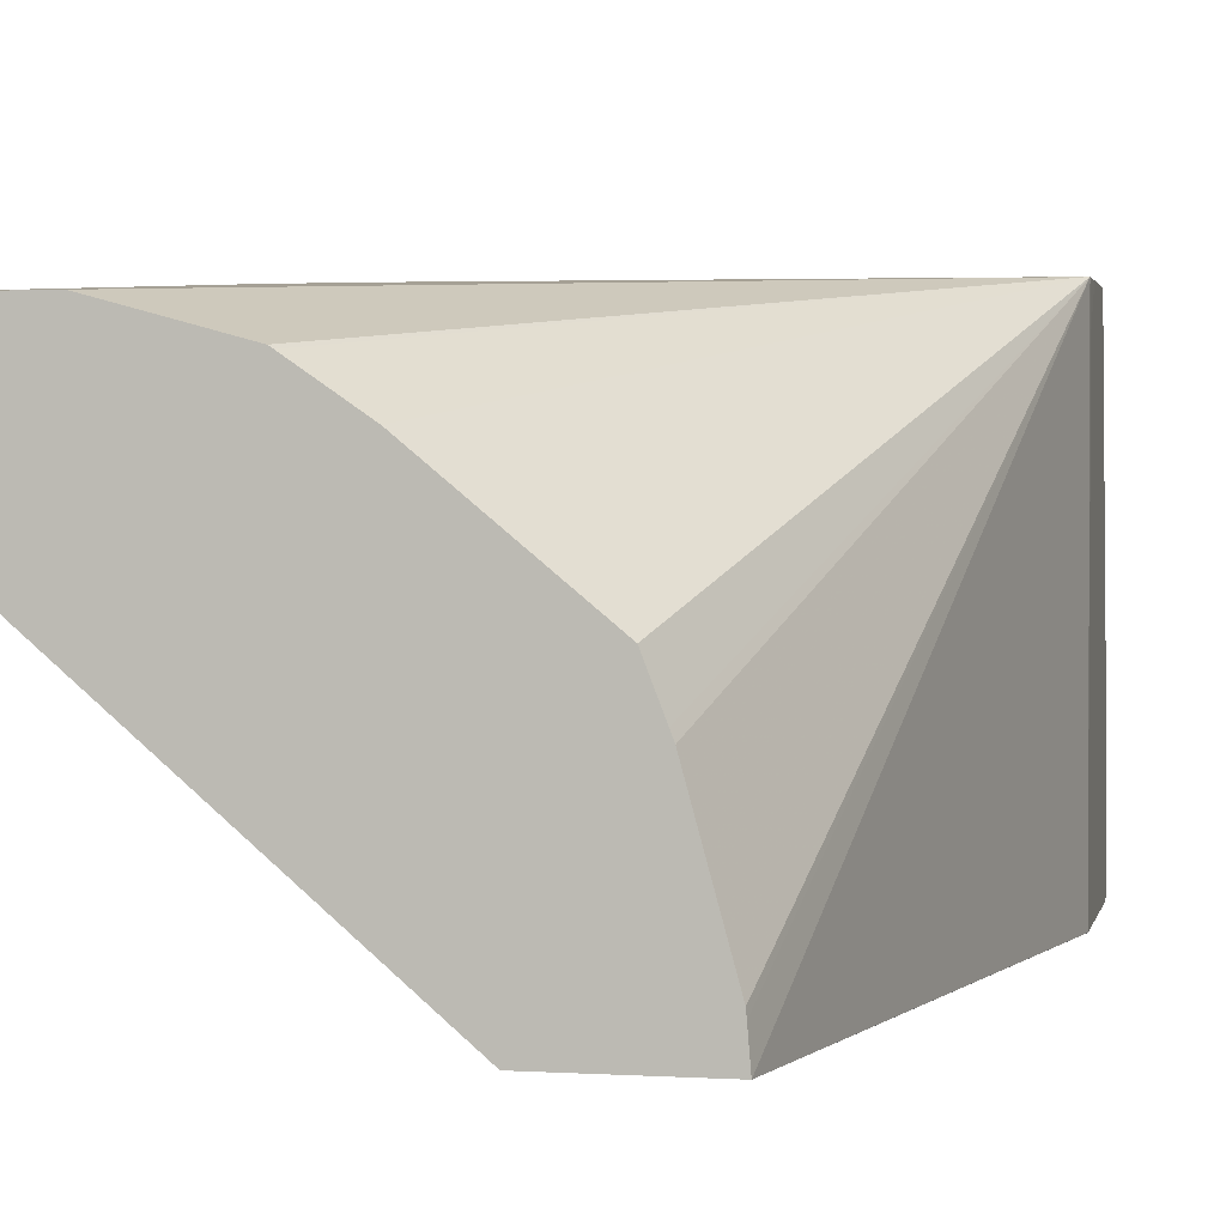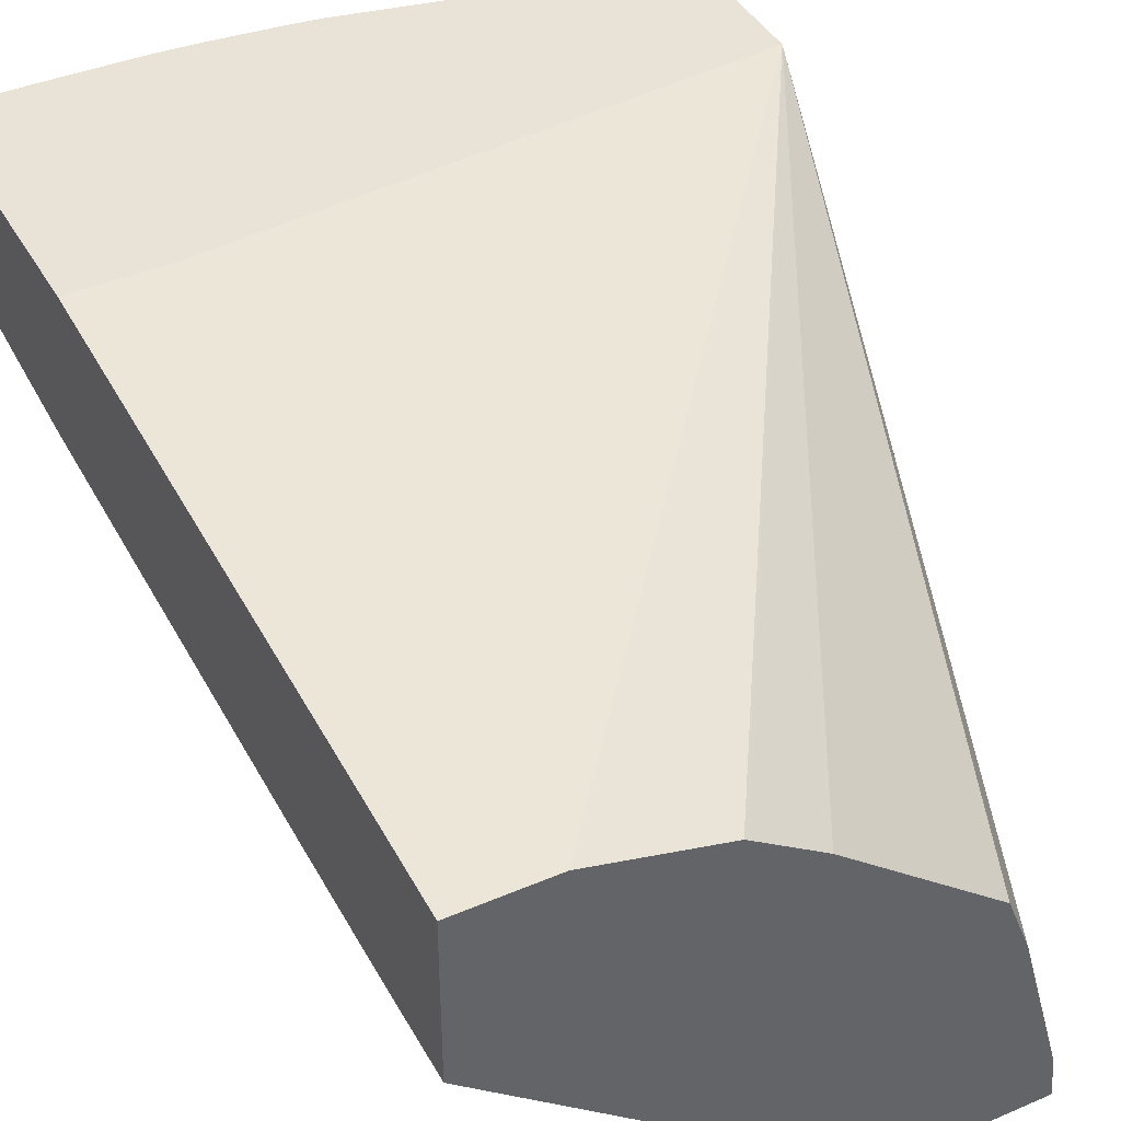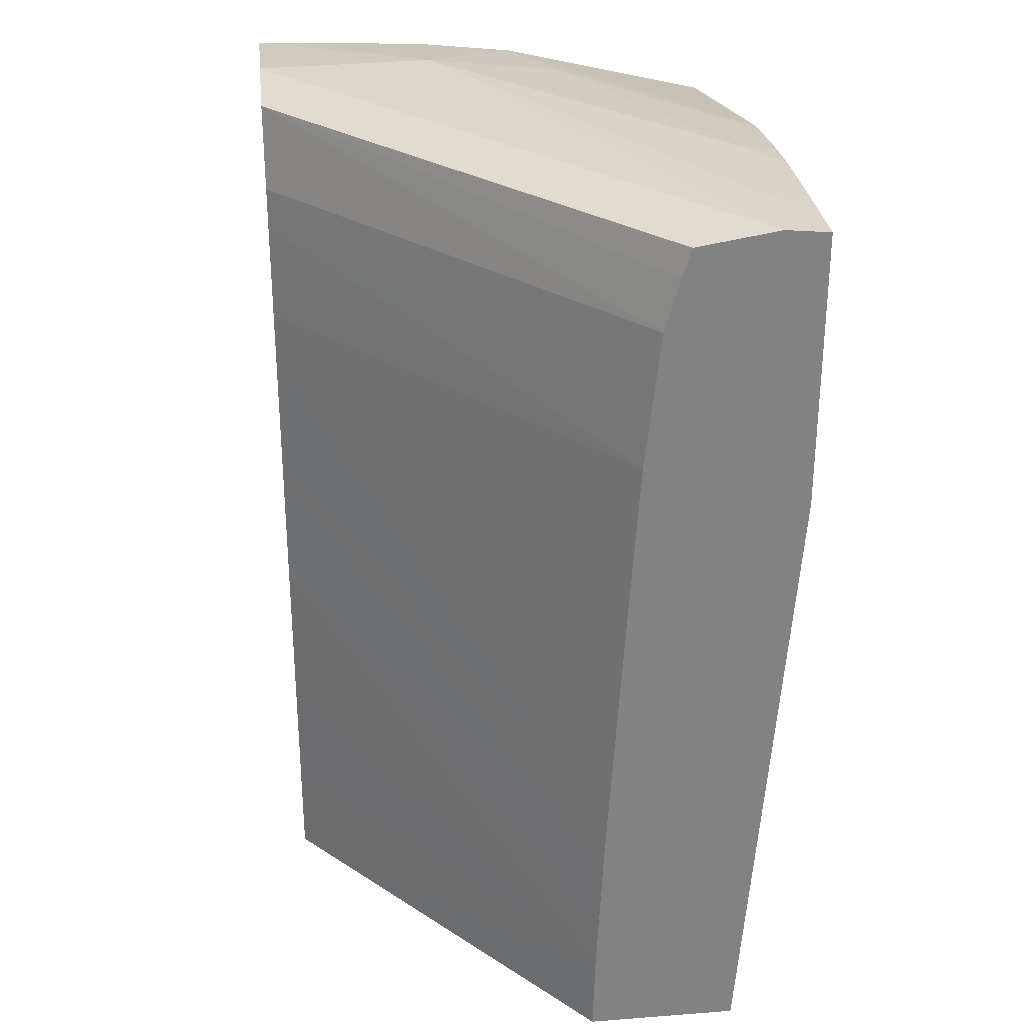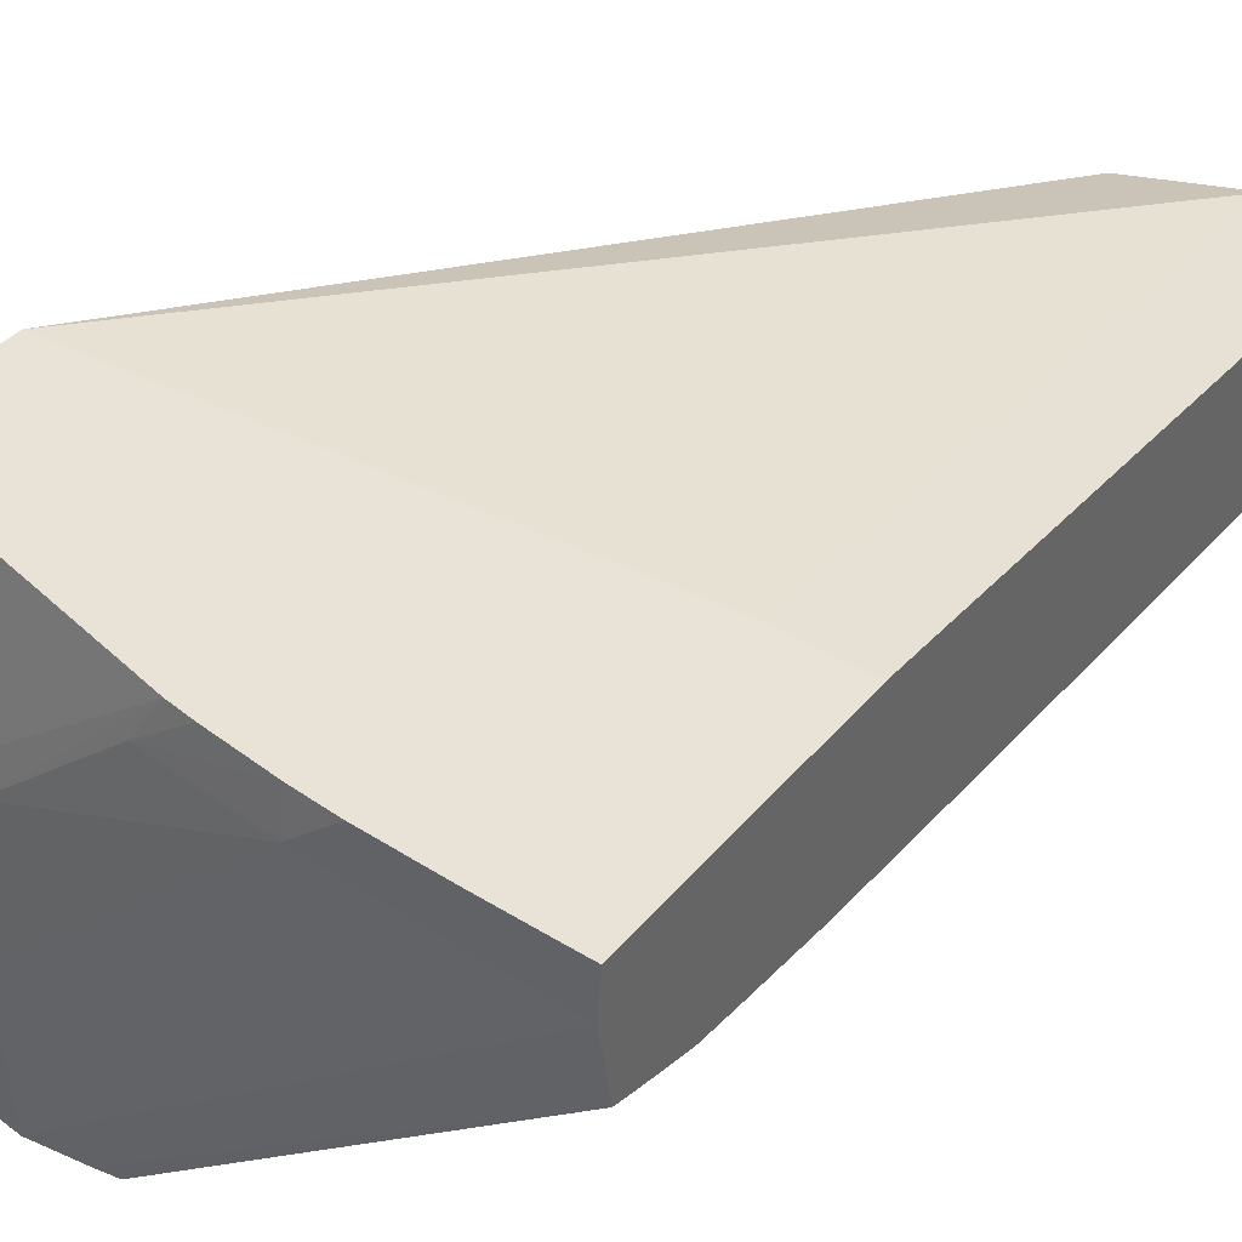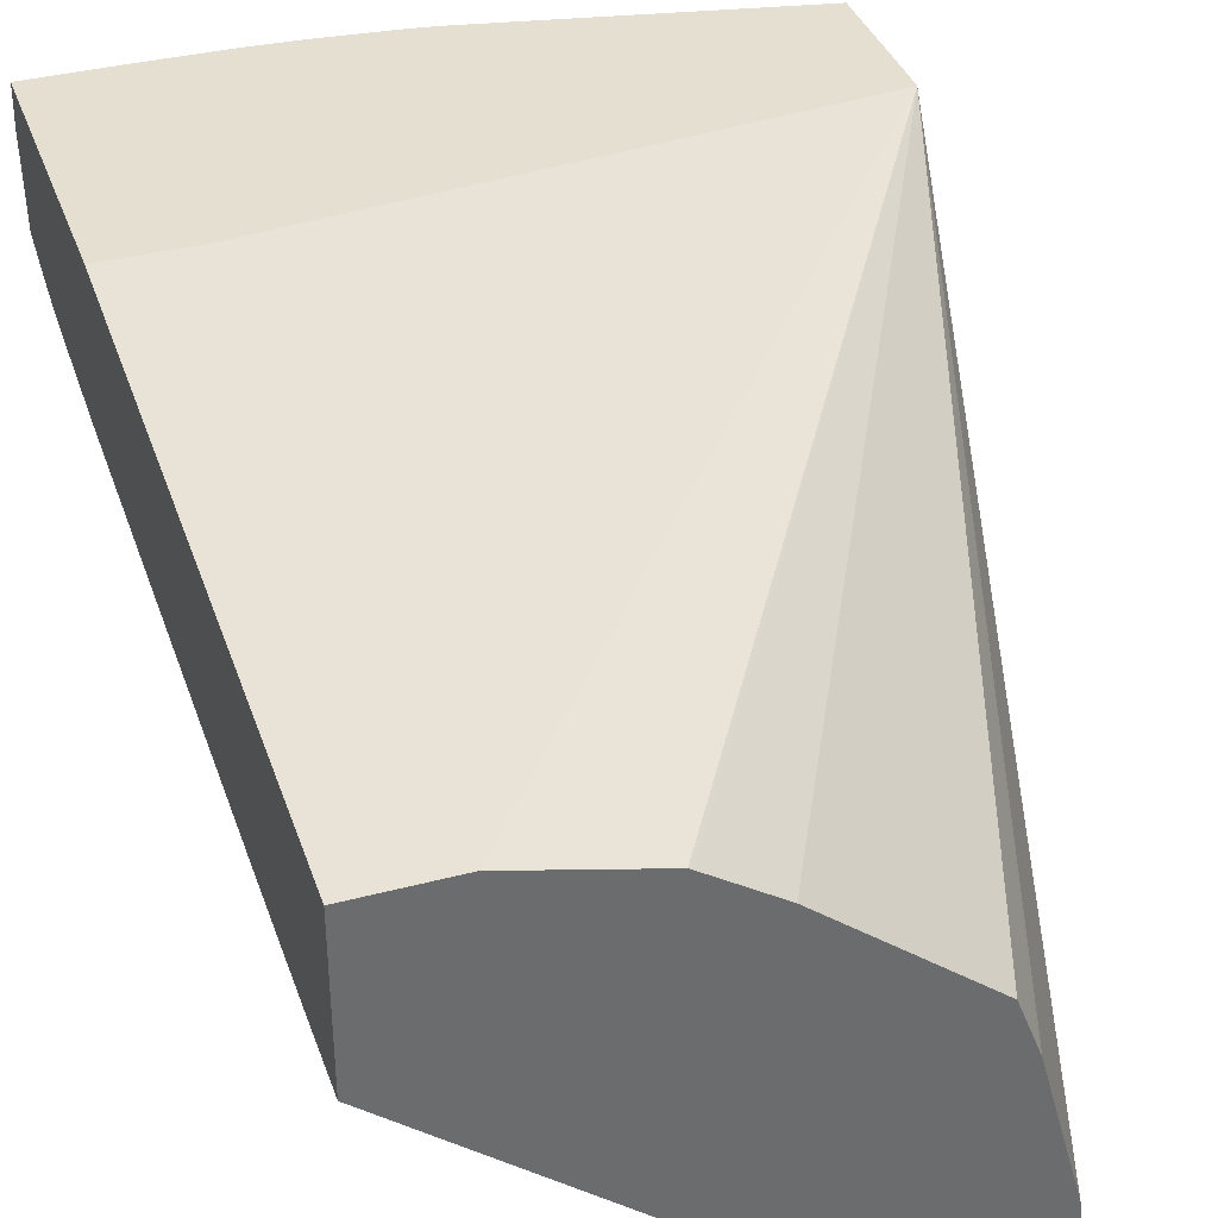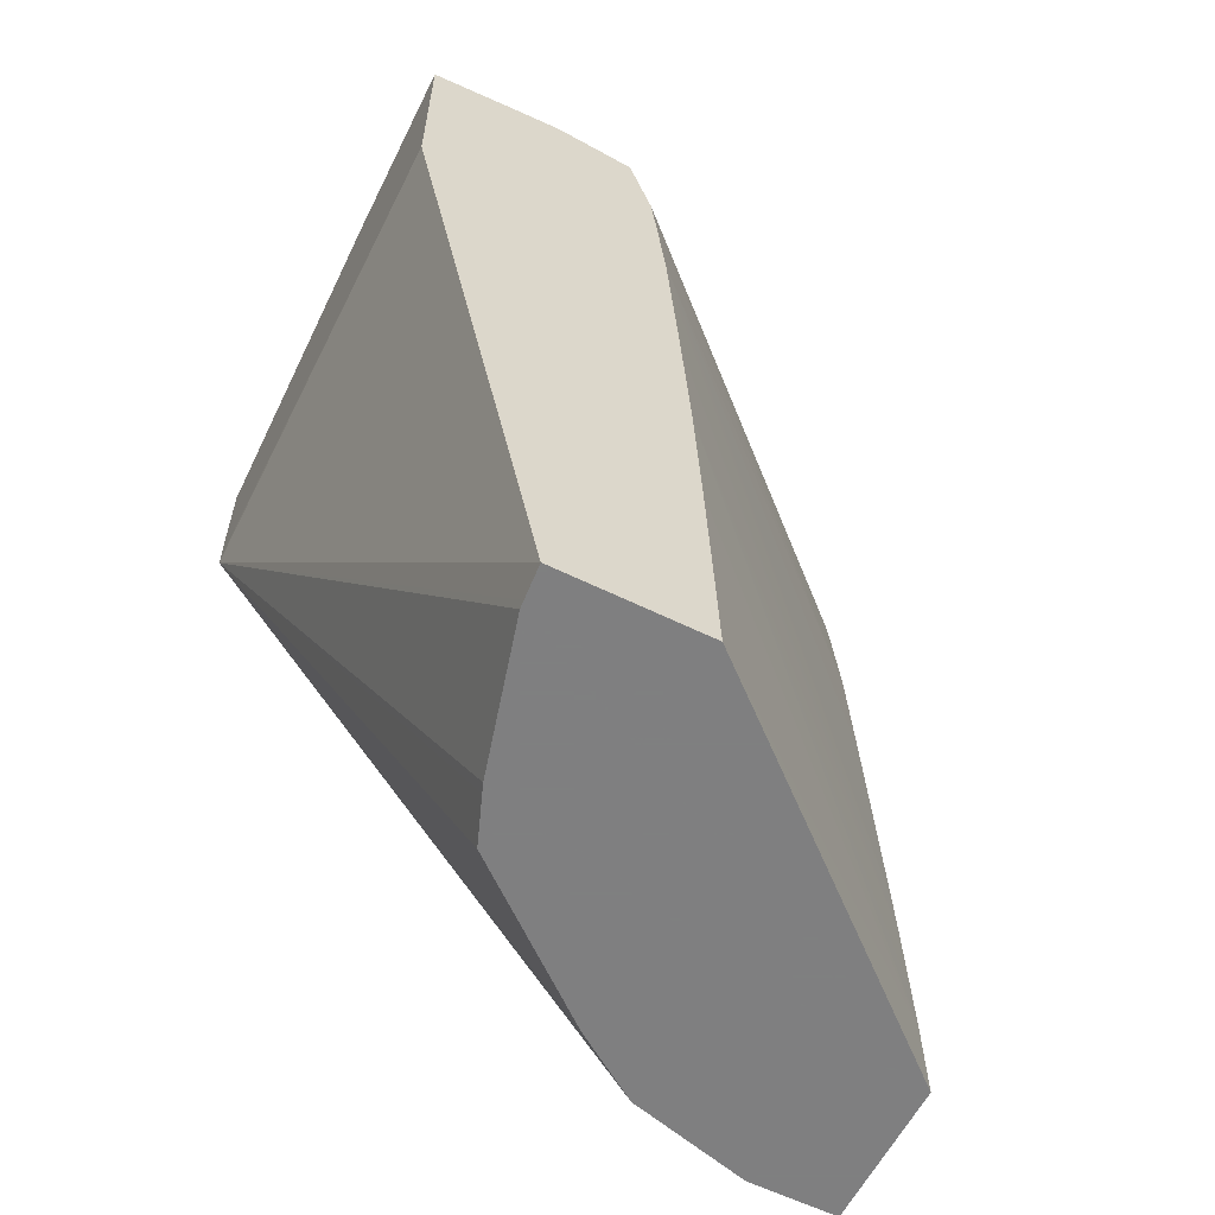
<metadata>
{"format":"obj","ext":"obj","renderer":"f3d","projection":"perspective","resolution":1024,"background":"white","views":[{"elev":1.9,"azim":12.1,"up":"+Z"},{"elev":41.6,"azim":-27.4,"up":"+Z"},{"elev":29.7,"azim":-96.4,"up":"+Y"},{"elev":41.8,"azim":-143.5,"up":"+Z"},{"elev":37.3,"azim":-18.7,"up":"+Z"},{"elev":-59.9,"azim":153.3,"up":"+Y"}]}
</metadata>
<code>
v -0.0001923 -0.04158 0.005936
v -0.0001923 -0.04158 0.004474
v -0.0001923 -0.03286 0.00637
v -0.0001923 -0.03294 0.005169
v -0.0001923 -0.03505 0.004807
v -0.0001923 -0.0408 0.004492
v 0.003187 -0.04158 0.001584
v 0.0006613 -0.04158 0.005936
v 0.0006613 -0.03551 0.00637
v -0.0001923 -0.0355 0.00637
v 0.003214 -0.04071 0.001584
v -0.0001923 -0.04078 0.004493
v 0.003258 -0.03941 0.001584
v 0.004602 -0.04158 0.001584
v 0.001852 -0.04158 0.005613
v 0.005958 -0.035 0.00637
v -0.0001923 -0.04034 0.004511
v 0.003312 -0.03809 0.001584
v 0.004575 -0.04158 0.001907
v 0.005962 -0.03494 0.001584
v 0.005962 -0.03496 0.001587
v 0.001891 -0.04158 0.005587
v 0.005962 -0.03493 0.005961
v 0.005962 -0.03457 0.00637
v 0.002514 -0.04158 0.00516
v 0.003965 -0.04158 0.00396
v 0.004141 -0.04158 0.003502
v 0.004177 -0.04158 0.003409
v 0.004569 -0.04158 0.001984
v 0.0002198 -0.03286 0.00637
v -0.0001923 -0.03282 0.005951
v -0.0001923 -0.03948 0.004548
v 0.003383 -0.03677 0.001584
v 0.005962 -0.03295 0.001584
v 0.005962 -0.03363 0.00637
v 0.0006613 -0.03286 0.00637
v 0.0006613 -0.03282 0.005951
v 0.004628 -0.03278 0.003306
v 0.004628 -0.03281 0.001584
v -0.0001923 -0.03286 0.005672
v -0.0001923 -0.03901 0.004572
v 0.003407 -0.03637 0.001584
v 0.005932 -0.03294 0.001584
v 0.005876 -0.03294 0.001984
v 0.005962 -0.03297 0.001984
v 0.005962 -0.03329 0.004631
v 0.005564 -0.03301 0.004229
v 0.00295 -0.03301 0.00637
v 0.001529 -0.03287 0.00637
v 0.001984 -0.03284 0.005951
v 0.005029 -0.03285 0.001584
v 0.004619 -0.03293 0.004653
v 0.005759 -0.03296 0.003306
v 0.004072 -0.03289 0.001584
v -0.0001923 -0.03769 0.004648
v 0.003489 -0.03505 0.001584
v 0.003464 -0.03545 0.001584
v 0.005962 -0.03304 0.003306
v 0.003235 -0.03296 0.005914
v 0.002675 -0.03297 0.00637
v 0.001984 -0.0329 0.00637
v 0.003837 -0.03294 0.001584
v -0.0001923 -0.03322 0.005086
v -0.0001923 -0.03637 0.004725
v 0.003577 -0.03412 0.001584
v 0.003619 -0.03372 0.001584
v -0.0001923 -0.03372 0.004949
v -0.0001923 -0.03419 0.004895
f 2 10 3
f 2 1 10
f 2 14 19
f 2 19 29
f 2 40 4
f 2 28 27
f 7 34 20
f 7 39 51
f 2 68 5
f 2 31 40
f 2 4 63
f 2 32 17
f 2 64 55
f 2 55 41
f 2 7 14
f 2 6 7
f 2 12 6
f 2 17 12
f 2 67 68
f 2 5 64
f 2 27 26
f 45 53 58
f 12 17 18
f 41 55 56
f 9 30 3
f 9 36 30
f 9 49 36
f 38 53 44
f 9 60 61
f 16 25 26
f 48 59 60
f 38 51 39
f 47 52 48
f 2 3 31
f 38 43 51
f 41 57 42
f 37 50 38
f 36 49 37
f 62 66 67
f 34 44 45
f 41 56 57
f 33 41 42
f 32 41 33
f 37 49 50
f 31 39 40
f 31 38 39
f 18 32 33
f 14 20 21
f 38 50 52
f 14 16 19
f 15 22 16
f 16 21 23
f 9 24 35
f 16 22 25
f 30 36 37
f 16 26 27
f 9 61 49
f 16 28 29
f 16 29 19
f 3 30 37
f 9 3 10
f 17 32 18
f 6 11 7
f 20 34 45
f 14 21 16
f 20 58 46
f 20 46 35
f 20 35 24
f 16 23 24
f 20 23 21
f 7 57 56
f 2 26 25
f 16 27 28
f 2 22 15
f 2 15 8
f 2 8 1
f 3 37 31
f 1 9 10
f 7 56 65
f 9 48 60
f 20 45 58
f 7 33 42
f 9 16 24
f 8 16 9
f 8 15 16
f 7 20 14
f 49 61 50
f 38 47 53
f 2 63 67
f 38 44 43
f 39 54 4
f 2 41 32
f 7 66 62
f 7 65 66
f 12 18 13
f 44 53 45
f 9 35 48
f 46 58 47
f 47 58 53
f 50 59 52
f 38 52 47
f 6 13 11
f 7 51 43
f 1 8 9
f 7 54 39
f 31 37 38
f 59 61 60
f 2 25 22
f 34 43 44
f 35 47 48
f 7 42 57
f 2 29 28
f 7 18 33
f 7 62 54
f 7 13 18
f 7 11 13
f 7 43 34
f 6 12 13
f 54 62 4
f 4 62 63
f 55 64 56
f 48 52 59
f 39 4 40
f 56 64 5
f 35 46 47
f 62 67 63
f 5 68 66
f 56 5 65
f 5 66 65
f 66 68 67
f 20 24 23
f 50 61 59

</code>
